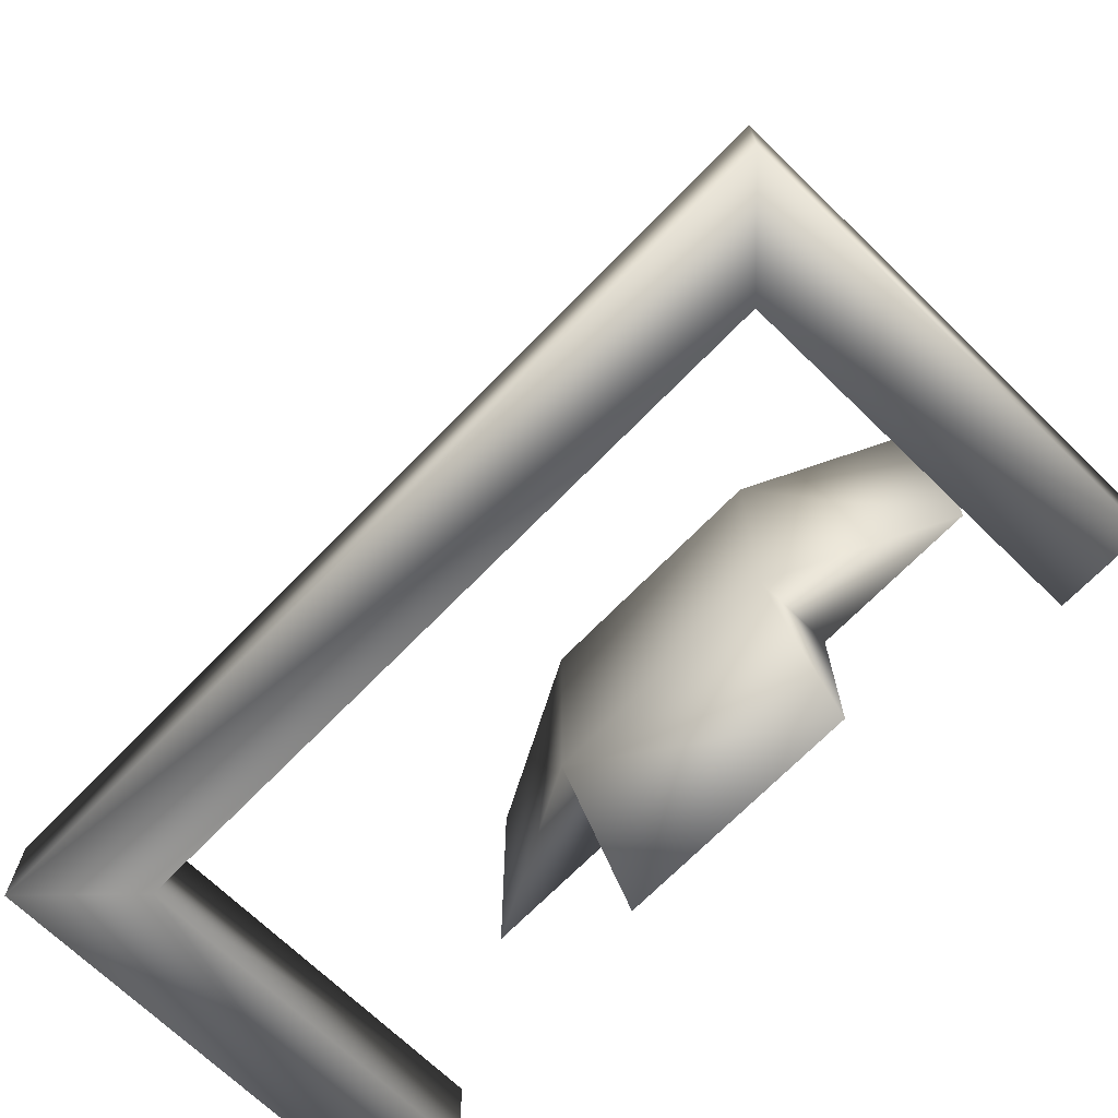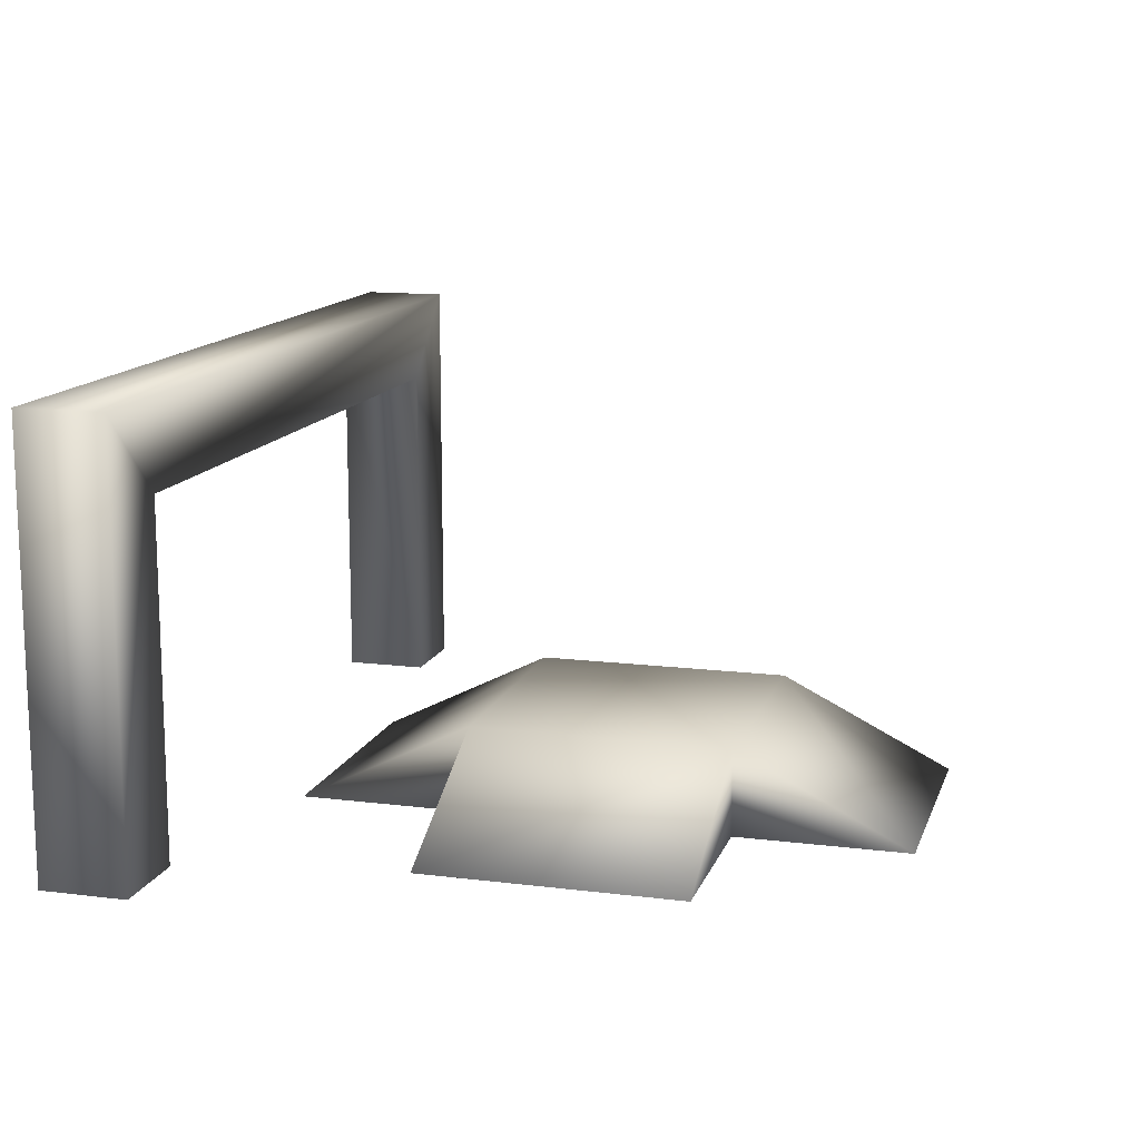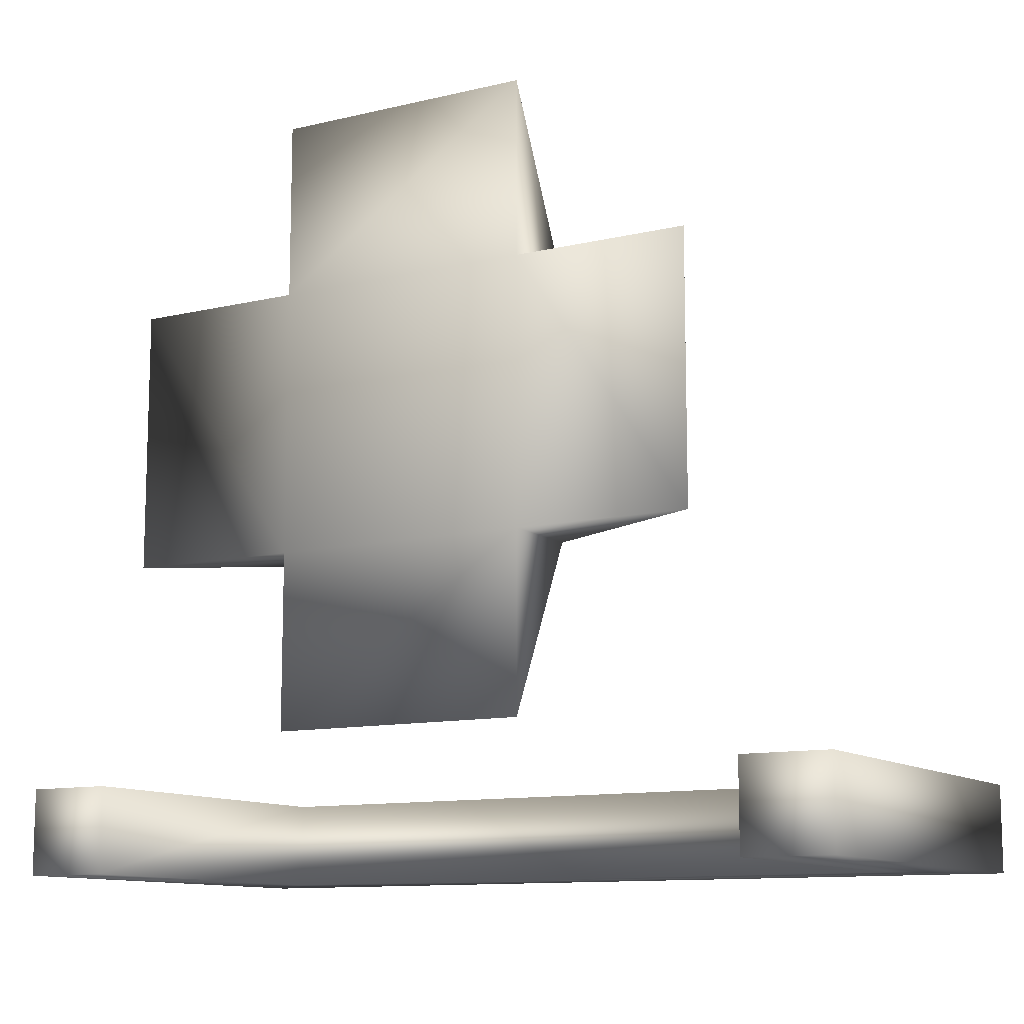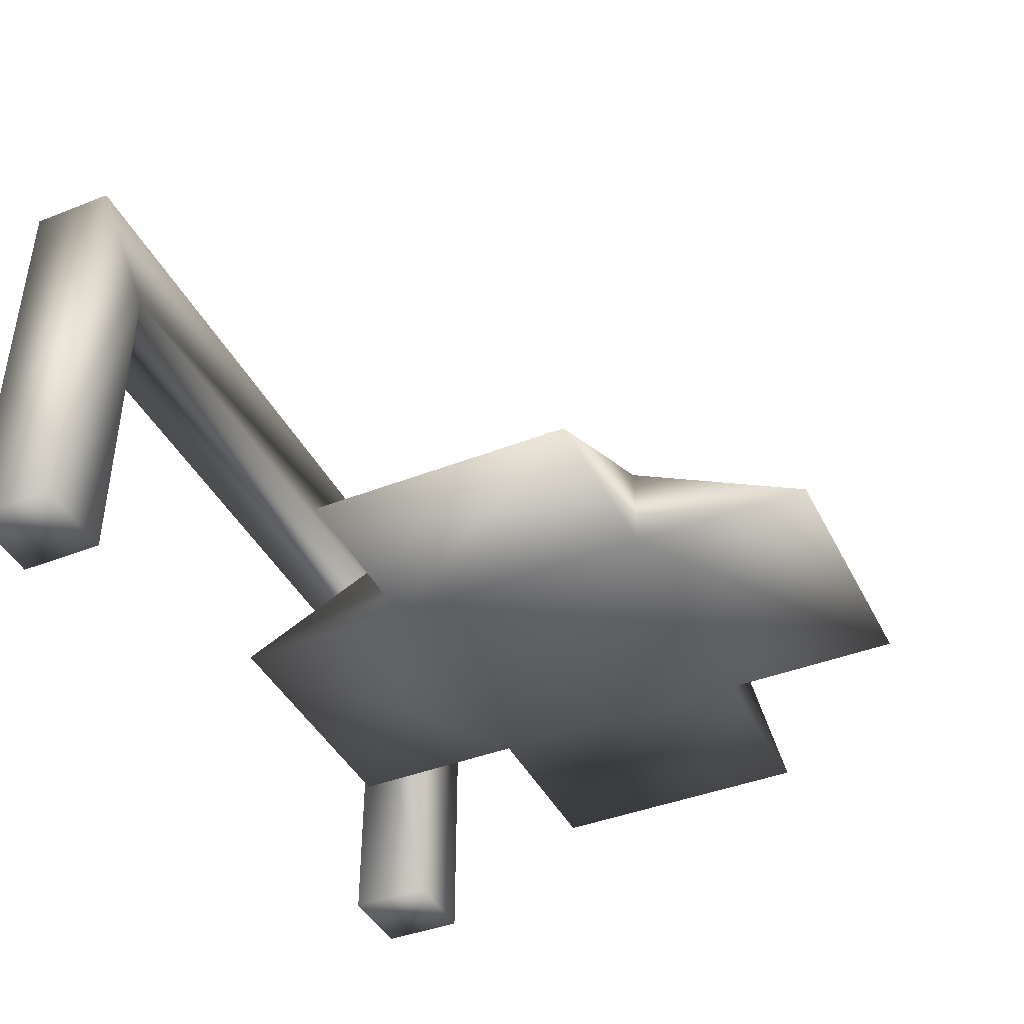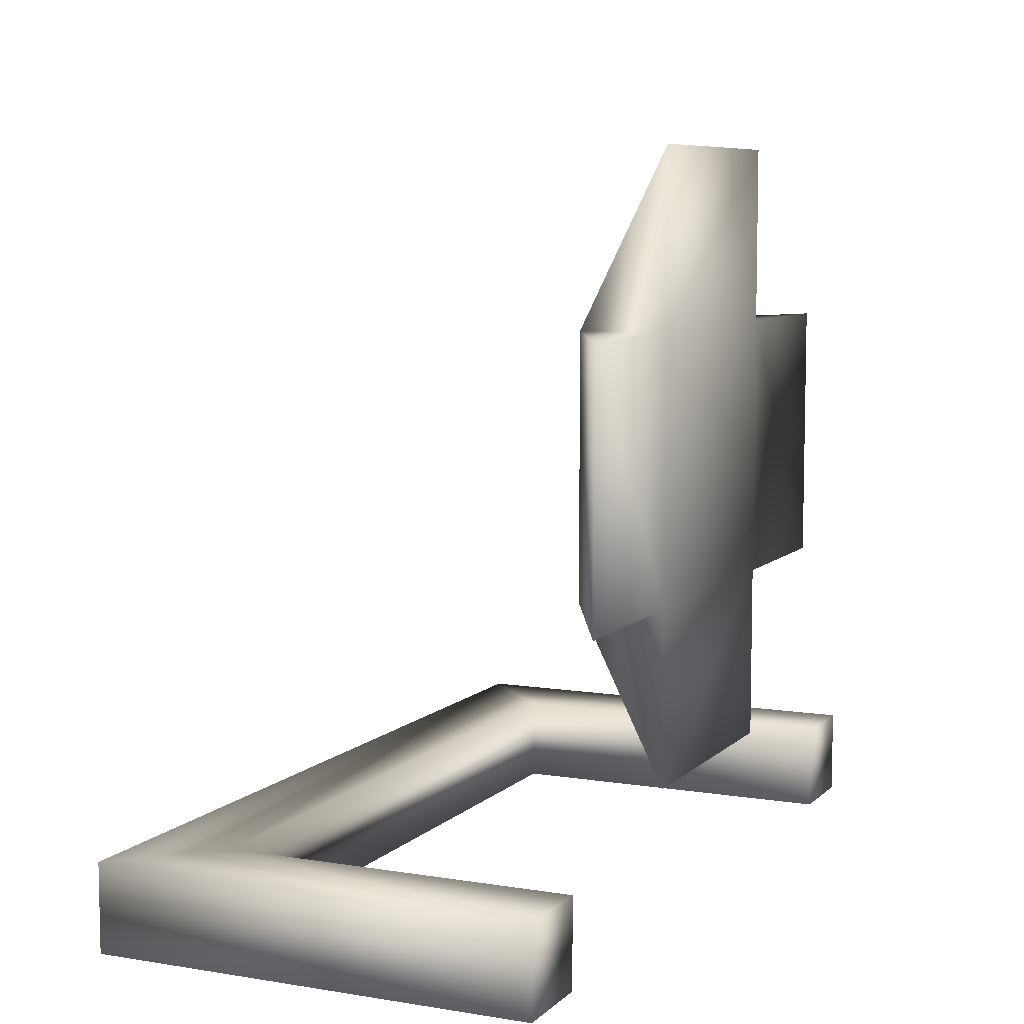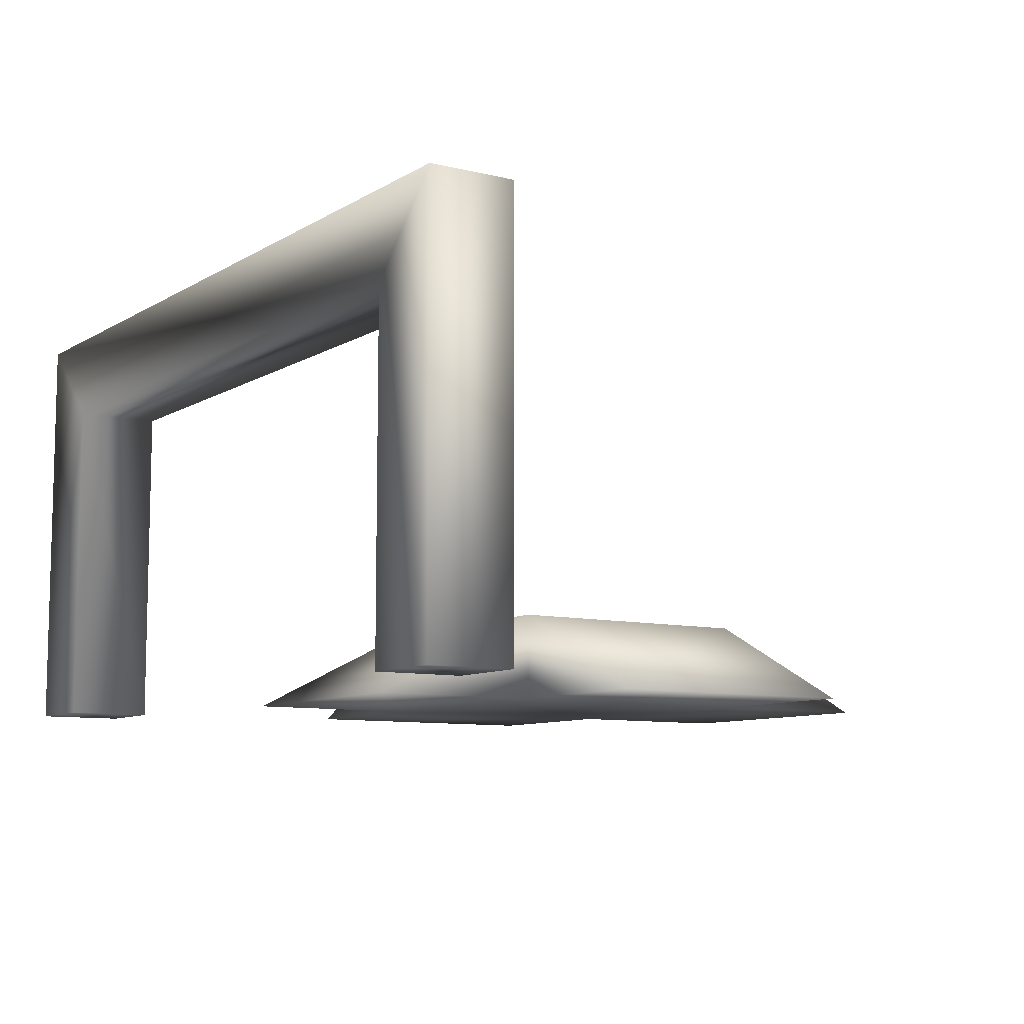
<metadata>
{"format":"obj","ext":"obj","renderer":"f3d","projection":"perspective","resolution":1024,"background":"white","views":[{"elev":-69.6,"azim":-134.2,"up":"+Z"},{"elev":13.4,"azim":-74.3,"up":"+Y"},{"elev":-11.3,"azim":30.0,"up":"+Z"},{"elev":-41.8,"azim":-64.8,"up":"+Y"},{"elev":7.6,"azim":-65.4,"up":"+Z"},{"elev":-8.9,"azim":-123.2,"up":"+Y"}]}
</metadata>
<code>
o obj_0
v 30 20 -30
v 70 0 -30
v 30 0 -30
v 70 0 30
v 30 20 30
v 30 0 30
v -30 20 30
v -70 0 30
v -30 0 30
v -30 0 -30
v -70 0 -30
v -30 0 70
v 30 0 70
v -30 20 -30
v 30 0 -70
v -30 0 -70
v 100 100 -80
v 100 0 -80
v 100 0 -100
v 100 100 -100
v 80 80 -80
v -80 80 -80
v -80 80 -100
v 80 0 -100
v 80 80 -100
v -80 0 -80
v -100 0 -80
v -100 100 -80
v -80 0 -100
v -100 0 -100
v -100 100 -100
v 80 0 -80
f 1 2 3
f 4 5 6
f 7 8 9
f 2 4 6
f 2 6 3
f 1 5 4
f 1 4 2
f 10 9 8
f 10 8 11
f 5 7 12
f 5 12 13
f 5 13 6
f 7 14 11
f 7 11 8
f 15 1 3
f 16 14 1
f 16 1 15
f 12 7 9
f 14 16 10
f 10 11 14
f 13 12 9
f 13 9 6
f 3 10 16
f 3 16 15
f 17 18 19
f 17 19 20
f 21 22 23
f 24 25 19
f 20 19 25
f 17 22 21
f 26 22 27
f 28 27 22
f 28 22 17
f 29 30 23
f 30 31 23
f 25 24 32
f 25 32 21
f 18 32 24
f 18 24 19
f 29 23 22
f 29 22 26
f 32 18 21
f 17 21 18
f 31 30 27
f 31 27 28
f 20 31 17
f 31 28 17
f 21 23 25
f 26 27 30
f 26 30 29
f 20 25 23
f 20 23 31
f 1 14 7
f 1 7 5
f 6 9 10
f 6 10 3

</code>
